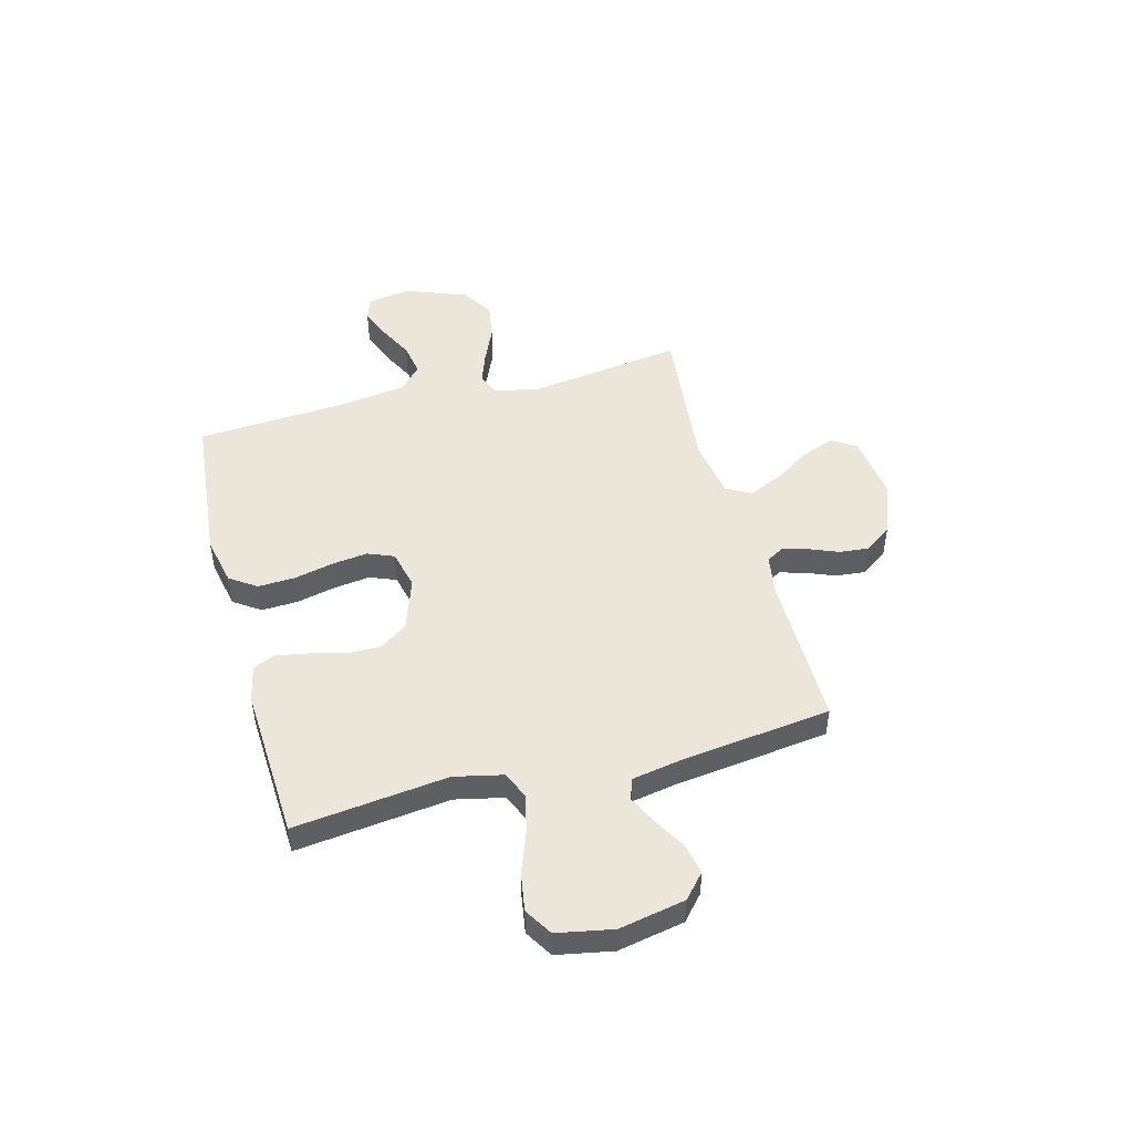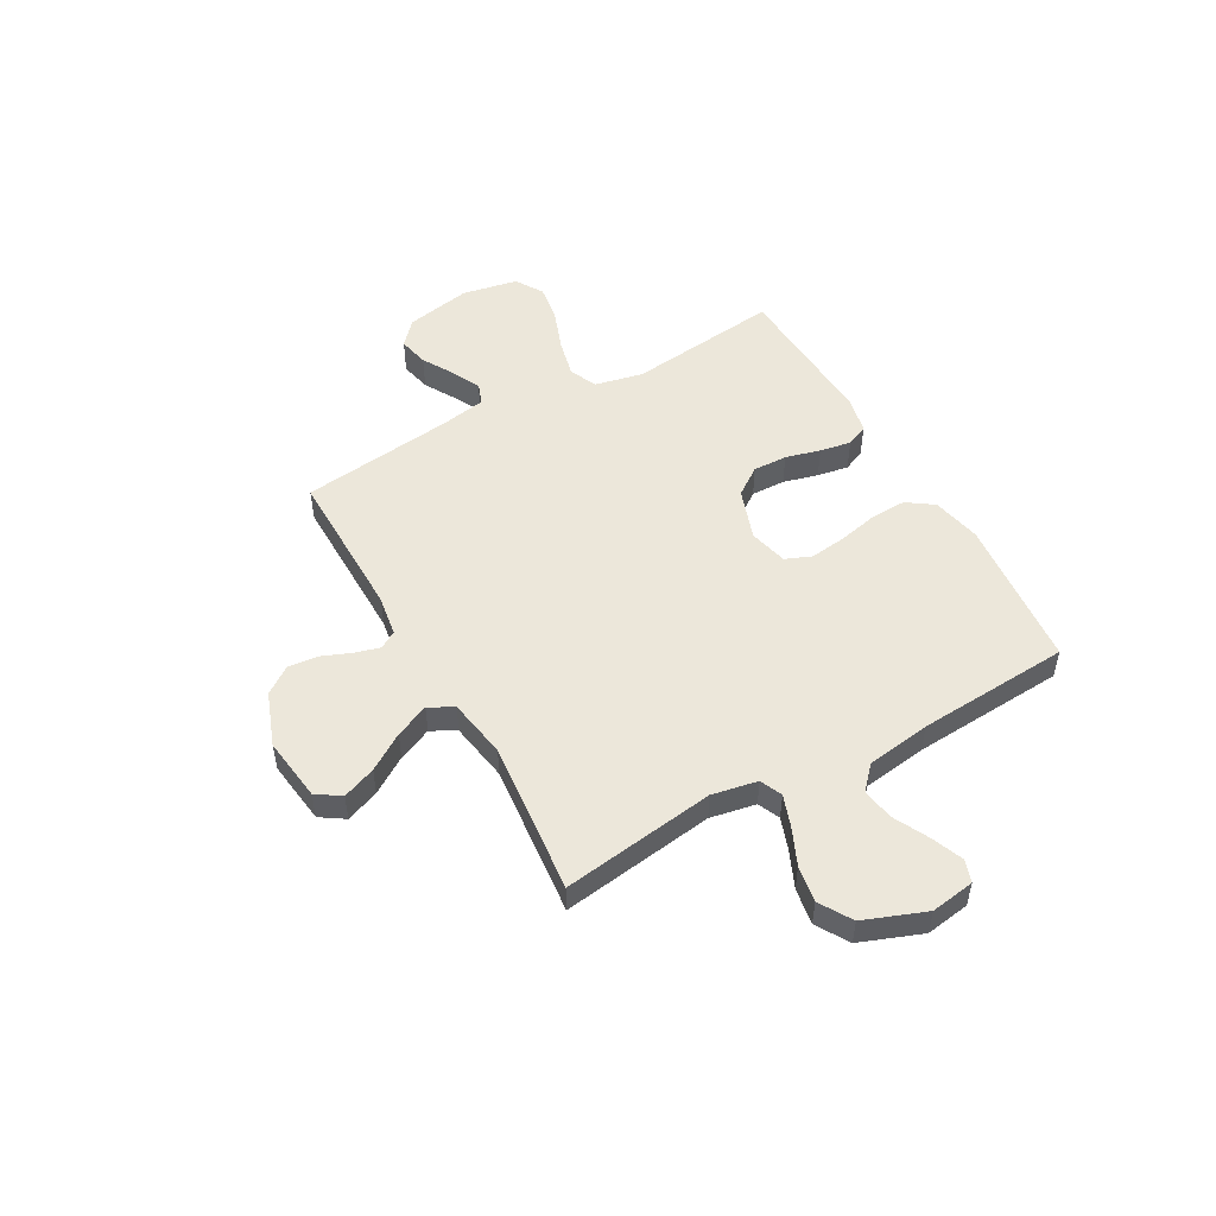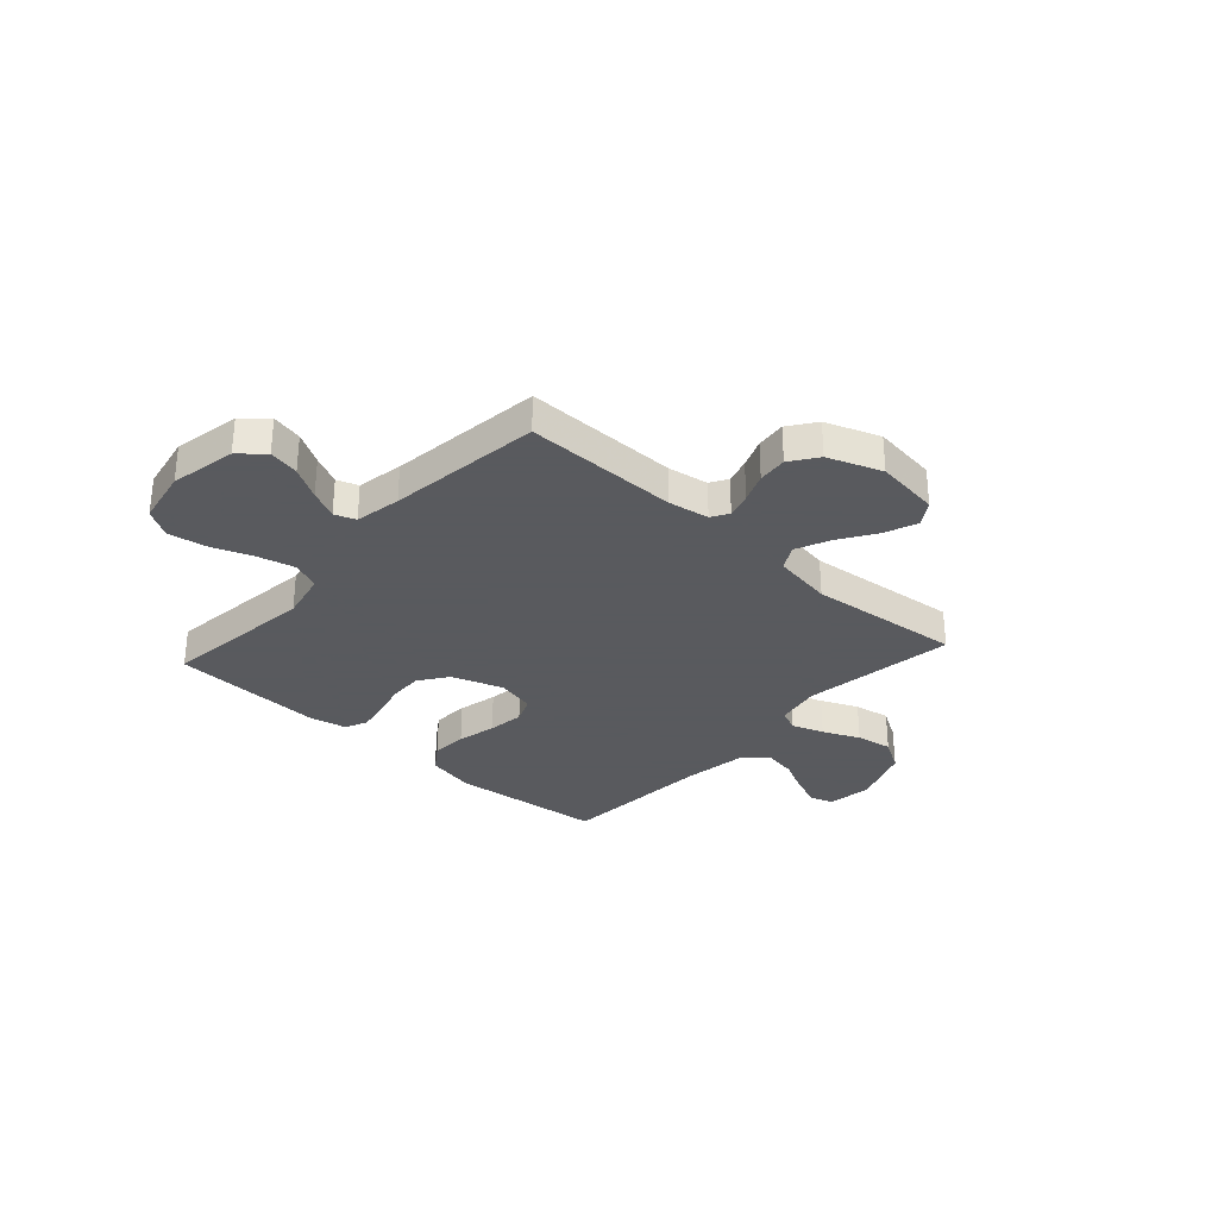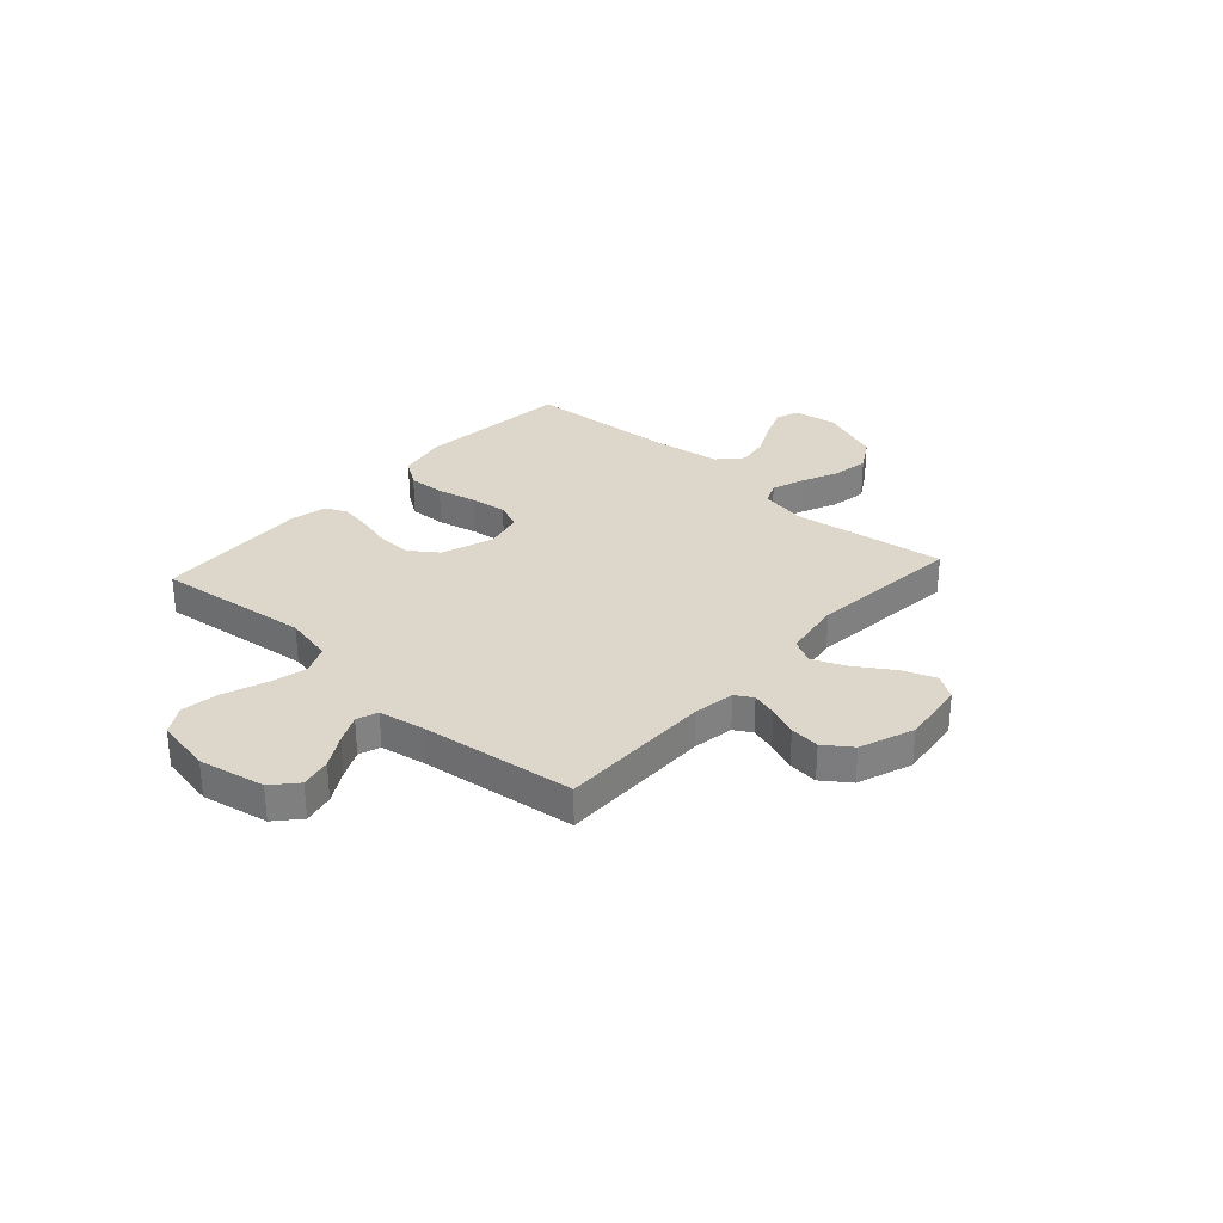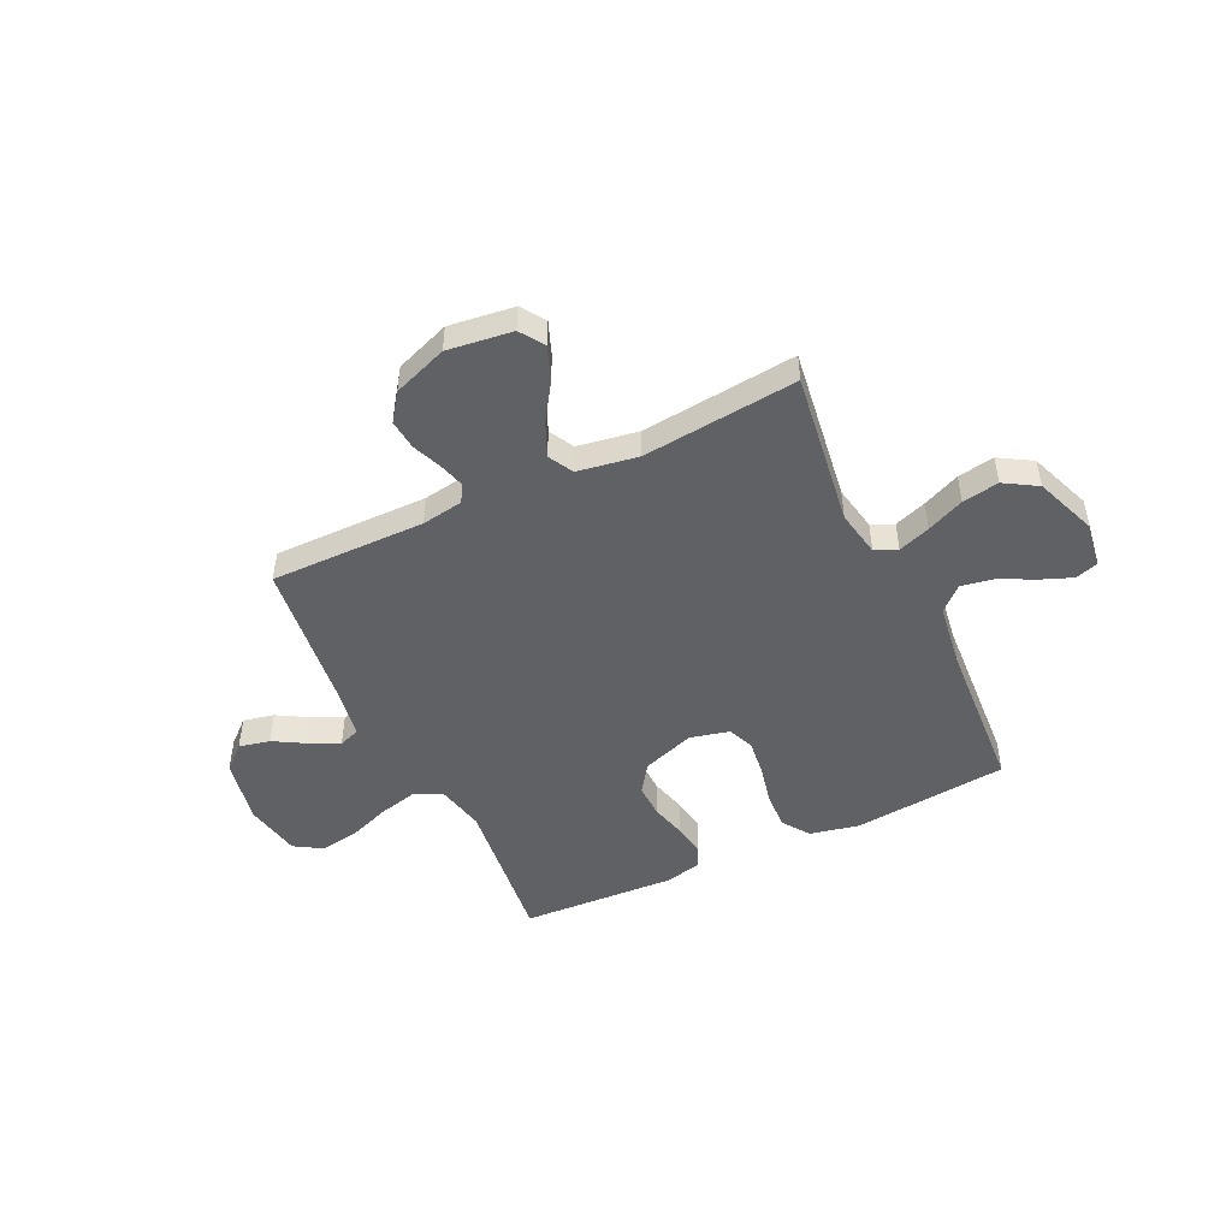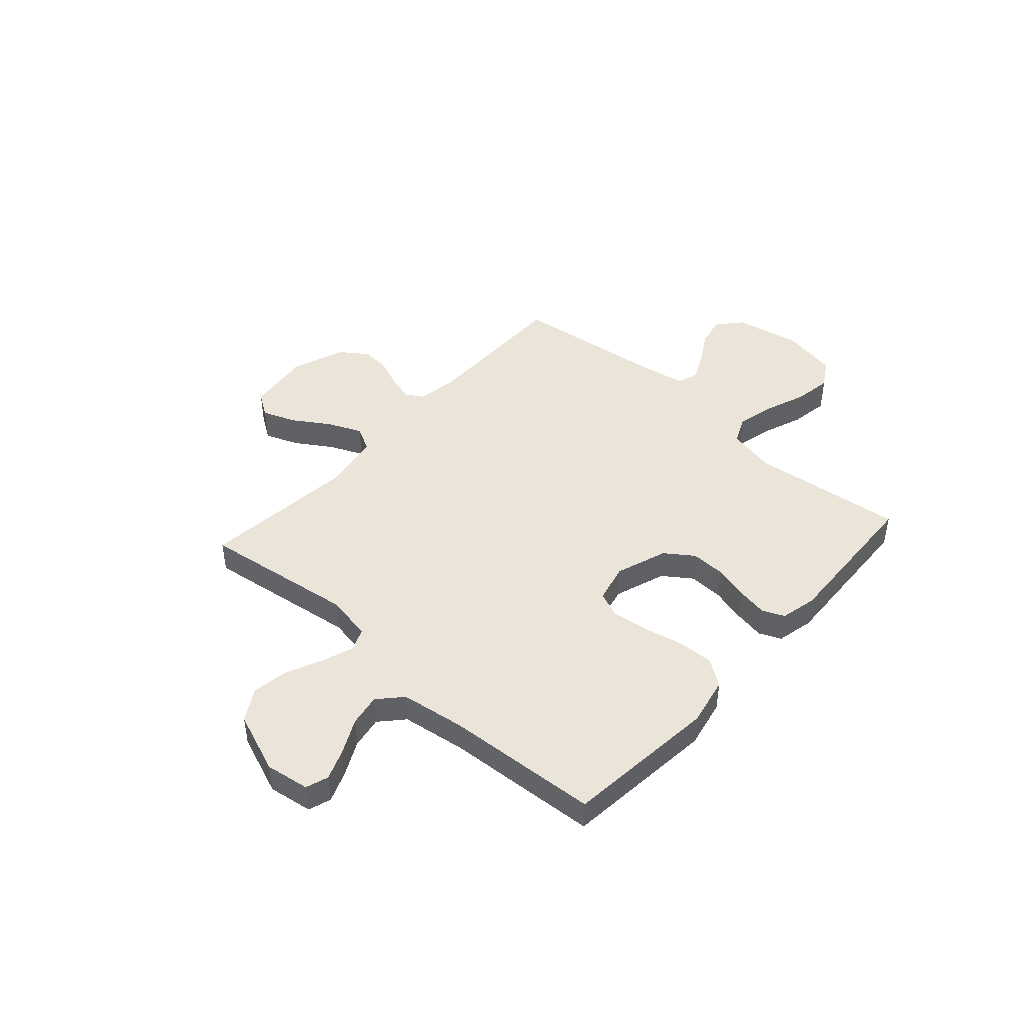
<metadata>
{"format":"obj","ext":"obj","renderer":"f3d","projection":"perspective","resolution":1024,"background":"white","views":[{"elev":48.5,"azim":-105.0,"up":"+Y"},{"elev":50.9,"azim":60.6,"up":"+Y"},{"elev":-31.2,"azim":-42.1,"up":"+Y"},{"elev":30.5,"azim":-48.0,"up":"+Y"},{"elev":-48.3,"azim":25.4,"up":"+Y"},{"elev":45.1,"azim":131.9,"up":"+Y"}]}
</metadata>
<code>
v 0.5 0.07 0.5
v 0.458 0.07 0.2
v 0.475 0.07 0.111
v 0.518 0.07 0.092
v 0.58 0.07 0.114
v 0.652 0.07 0.146
v 0.723 0.07 0.158
v 0.786 0.07 0.12
v 0.832 0.07 0
v 0.819 0.07 -0.086
v 0.775 0.07 -0.101
v 0.714 0.07 -0.077
v 0.646 0.07 -0.043
v 0.583 0.07 -0.032
v 0.537 0.07 -0.074
v 0.519 0.07 -0.2
v 0.5 0.07 -0.5
v 0.2 0.07 -0.53
v 0.104 0.07 -0.51
v 0.068 0.07 -0.458
v 0.071 0.07 -0.387
v 0.088 0.07 -0.31
v 0.097 0.07 -0.239
v 0.076 0.07 -0.188
v 0 0.07 -0.17
v -0.101 0.07 -0.205
v -0.14 0.07 -0.26
v -0.138 0.07 -0.327
v -0.12 0.07 -0.395
v -0.109 0.07 -0.456
v -0.128 0.07 -0.499
v -0.2 0.07 -0.515
v -0.5 0.07 -0.5
v -0.465 0.07 -0.2
v -0.486 0.07 -0.106
v -0.54 0.07 -0.082
v -0.614 0.07 -0.1
v -0.695 0.07 -0.13
v -0.769 0.07 -0.142
v -0.823 0.07 -0.109
v -0.844 0.07 0
v -0.819 0.07 0.129
v -0.772 0.07 0.171
v -0.712 0.07 0.158
v -0.65 0.07 0.122
v -0.594 0.07 0.095
v -0.553 0.07 0.11
v -0.537 0.07 0.2
v -0.5 0.07 0.5
v -0.2 0.07 0.498
v -0.12 0.07 0.511
v -0.1 0.07 0.545
v -0.114 0.07 0.594
v -0.137 0.07 0.651
v -0.143 0.07 0.709
v -0.105 0.07 0.762
v 0 0.07 0.801
v 0.126 0.07 0.785
v 0.157 0.07 0.738
v 0.132 0.07 0.673
v 0.086 0.07 0.602
v 0.057 0.07 0.536
v 0.083 0.07 0.488
v 0.2 0.07 0.469
v 0.5 0 0.5
v 0.458 0 0.2
v 0.475 0 0.111
v 0.518 0 0.092
v 0.58 0 0.114
v 0.652 0 0.146
v 0.723 0 0.158
v 0.786 0 0.12
v 0.832 0 0
v 0.819 0 -0.086
v 0.775 0 -0.101
v 0.714 0 -0.077
v 0.646 0 -0.043
v 0.583 0 -0.032
v 0.537 0 -0.074
v 0.519 0 -0.2
v 0.5 0 -0.5
v 0.2 0 -0.53
v 0.104 0 -0.51
v 0.068 0 -0.458
v 0.071 0 -0.387
v 0.088 0 -0.31
v 0.097 0 -0.239
v 0.076 0 -0.188
v 0 0 -0.17
v -0.101 0 -0.205
v -0.14 0 -0.26
v -0.138 0 -0.327
v -0.12 0 -0.395
v -0.109 0 -0.456
v -0.128 0 -0.499
v -0.2 0 -0.515
v -0.5 0 -0.5
v -0.465 0 -0.2
v -0.486 0 -0.106
v -0.54 0 -0.082
v -0.614 0 -0.1
v -0.695 0 -0.13
v -0.769 0 -0.142
v -0.823 0 -0.109
v -0.844 0 0
v -0.819 0 0.129
v -0.772 0 0.171
v -0.712 0 0.158
v -0.65 0 0.122
v -0.594 0 0.095
v -0.553 0 0.11
v -0.537 0 0.2
v -0.5 0 0.5
v -0.2 0 0.498
v -0.12 0 0.511
v -0.1 0 0.545
v -0.114 0 0.594
v -0.137 0 0.651
v -0.143 0 0.709
v -0.105 0 0.762
v 0 0 0.801
v 0.126 0 0.785
v 0.157 0 0.738
v 0.132 0 0.673
v 0.086 0 0.602
v 0.057 0 0.536
v 0.083 0 0.488
v 0.2 0 0.469
f 58 59 60 61
f 58 61 62
f 57 58 62
f 56 57 62
f 53 54 55 56
f 52 53 56 62
f 51 52 62 63
f 48 49 50
f 47 48 50 51
f 42 43 44 45
f 42 45 46
f 41 42 46
f 40 41 46 47
f 37 38 39 40
f 36 37 40 47
f 31 32 33 34
f 31 34 35
f 28 29 30 31
f 28 31 35
f 27 28 35
f 26 27 35
f 25 26 35 36
f 19 20 21 22
f 19 22 23
f 16 17 18 19
f 15 16 19 23
f 14 15 23 24
f 10 11 12 13
f 8 9 10 13
f 8 13 14
f 5 6 7 8
f 4 5 8 14
f 3 4 14 24
f 64 1 2
f 25 36 47 51
f 25 51 63 64
f 24 25 64
f 2 3 24 64
f 125 124 123 122
f 126 125 122
f 126 122 121
f 126 121 120
f 120 119 118 117
f 126 120 117 116
f 127 126 116 115
f 114 113 112
f 115 114 112 111
f 109 108 107 106
f 110 109 106
f 110 106 105
f 111 110 105 104
f 104 103 102 101
f 111 104 101 100
f 98 97 96 95
f 99 98 95
f 95 94 93 92
f 99 95 92
f 99 92 91
f 99 91 90
f 100 99 90 89
f 86 85 84 83
f 87 86 83
f 83 82 81 80
f 87 83 80 79
f 88 87 79 78
f 77 76 75 74
f 77 74 73 72
f 78 77 72
f 72 71 70 69
f 78 72 69 68
f 88 78 68 67
f 66 65 128
f 115 111 100 89
f 128 127 115 89
f 128 89 88
f 128 88 67 66
f 1 65 66 2
f 2 66 67 3
f 3 67 68 4
f 4 68 69 5
f 5 69 70 6
f 6 70 71 7
f 7 71 72 8
f 8 72 73 9
f 9 73 74 10
f 10 74 75 11
f 11 75 76 12
f 12 76 77 13
f 13 77 78 14
f 14 78 79 15
f 15 79 80 16
f 16 80 81 17
f 17 81 82 18
f 18 82 83 19
f 19 83 84 20
f 20 84 85 21
f 21 85 86 22
f 22 86 87 23
f 23 87 88 24
f 24 88 89 25
f 25 89 90 26
f 26 90 91 27
f 27 91 92 28
f 28 92 93 29
f 29 93 94 30
f 30 94 95 31
f 31 95 96 32
f 32 96 97 33
f 33 97 98 34
f 34 98 99 35
f 35 99 100 36
f 36 100 101 37
f 37 101 102 38
f 38 102 103 39
f 39 103 104 40
f 40 104 105 41
f 41 105 106 42
f 42 106 107 43
f 43 107 108 44
f 44 108 109 45
f 45 109 110 46
f 46 110 111 47
f 47 111 112 48
f 48 112 113 49
f 49 113 114 50
f 50 114 115 51
f 51 115 116 52
f 52 116 117 53
f 53 117 118 54
f 54 118 119 55
f 55 119 120 56
f 56 120 121 57
f 57 121 122 58
f 58 122 123 59
f 59 123 124 60
f 60 124 125 61
f 61 125 126 62
f 62 126 127 63
f 63 127 128 64
f 64 128 65 1

</code>
